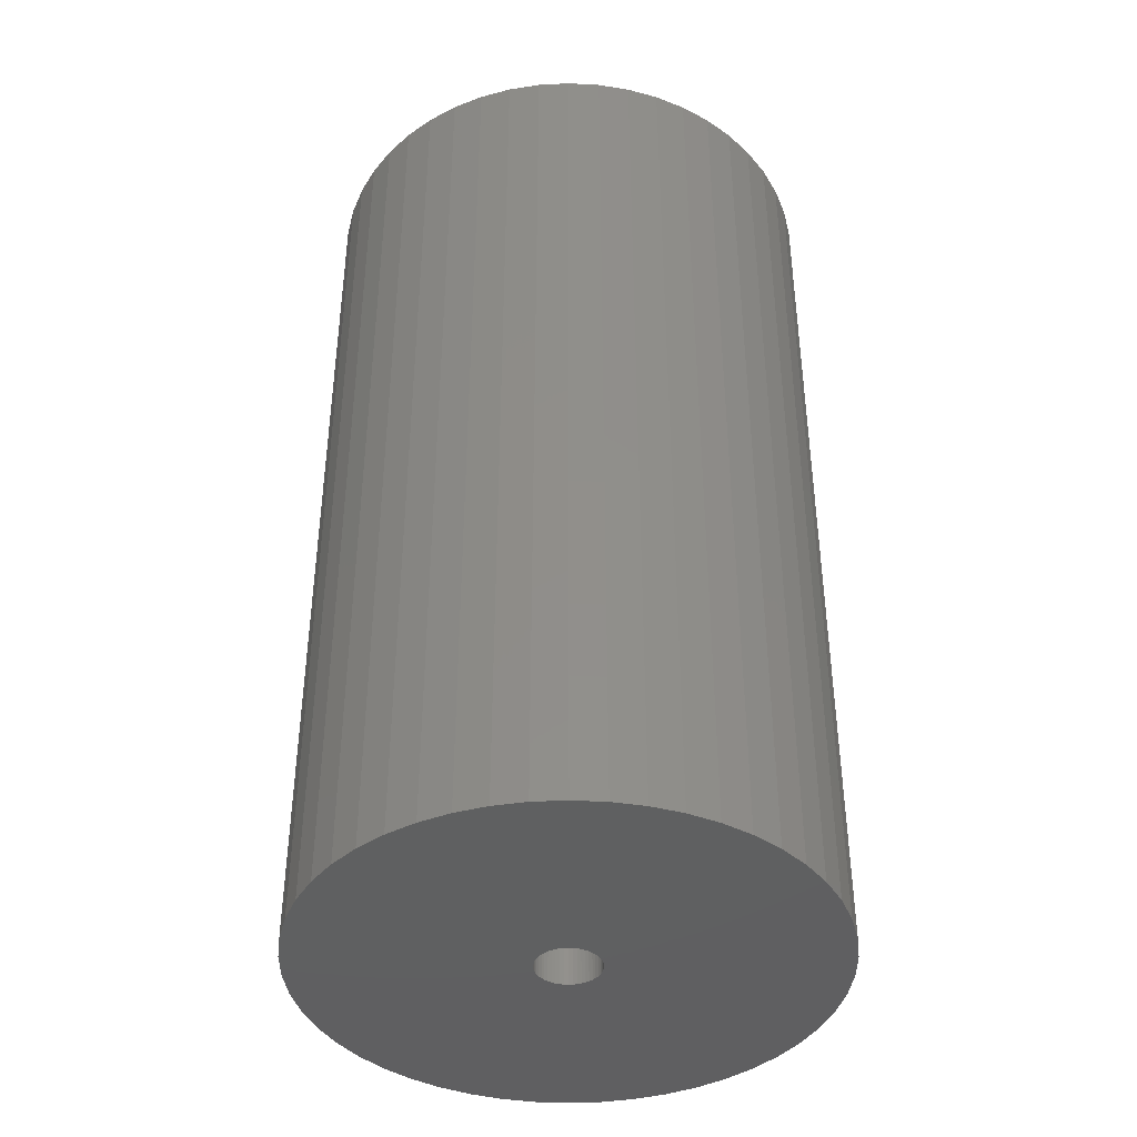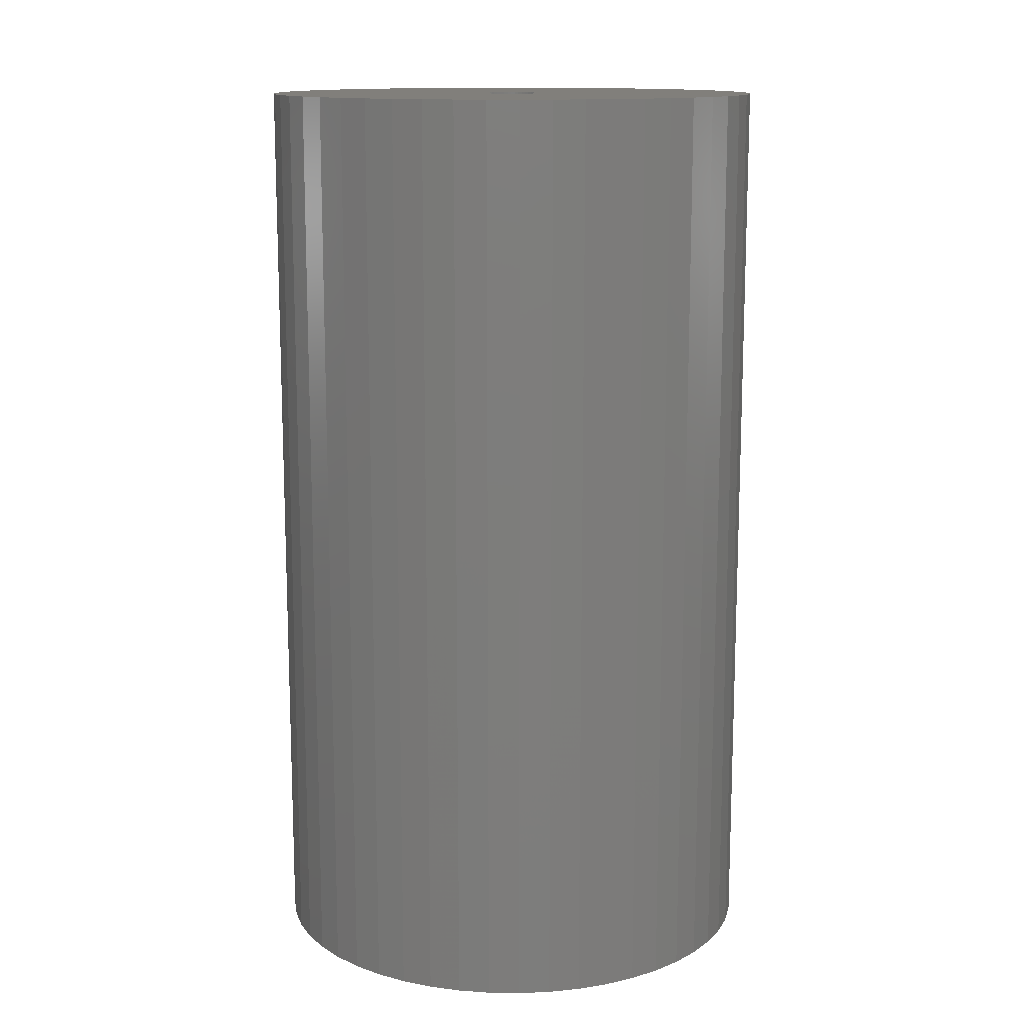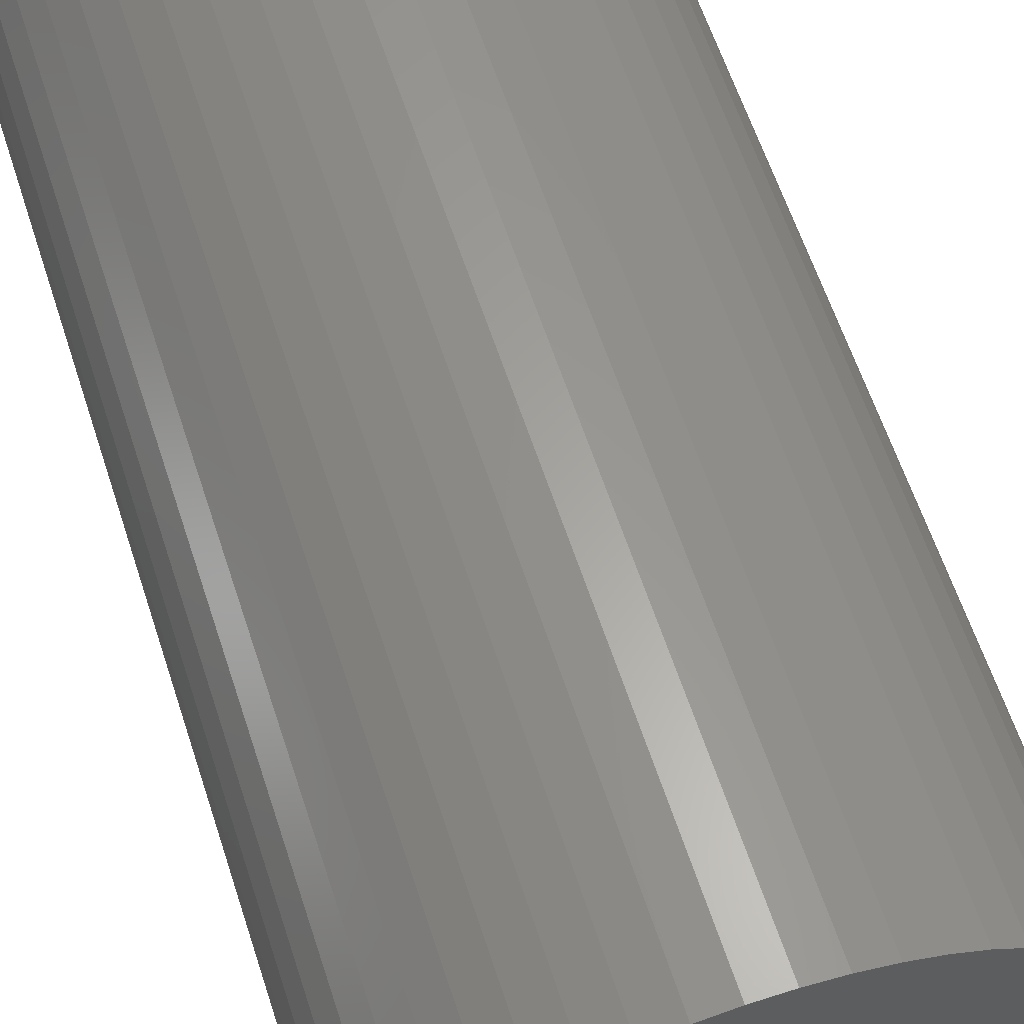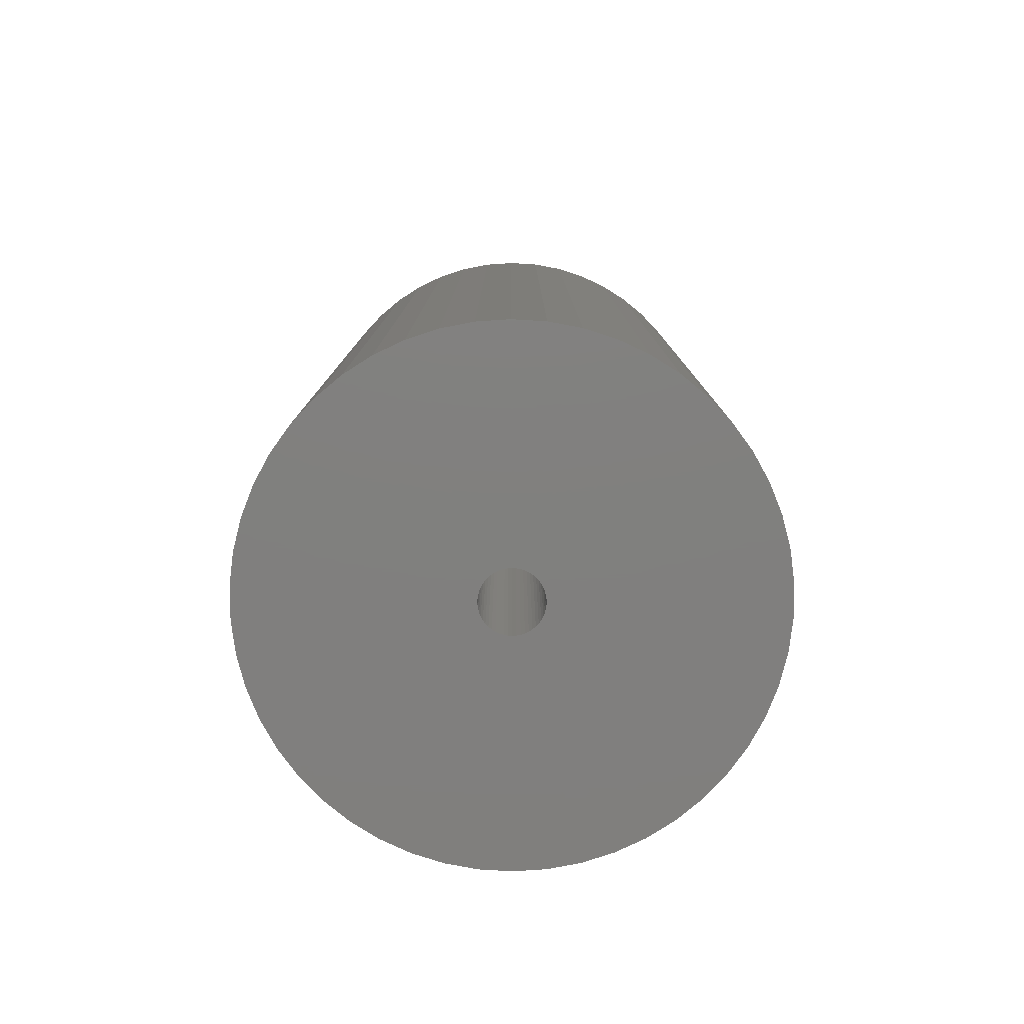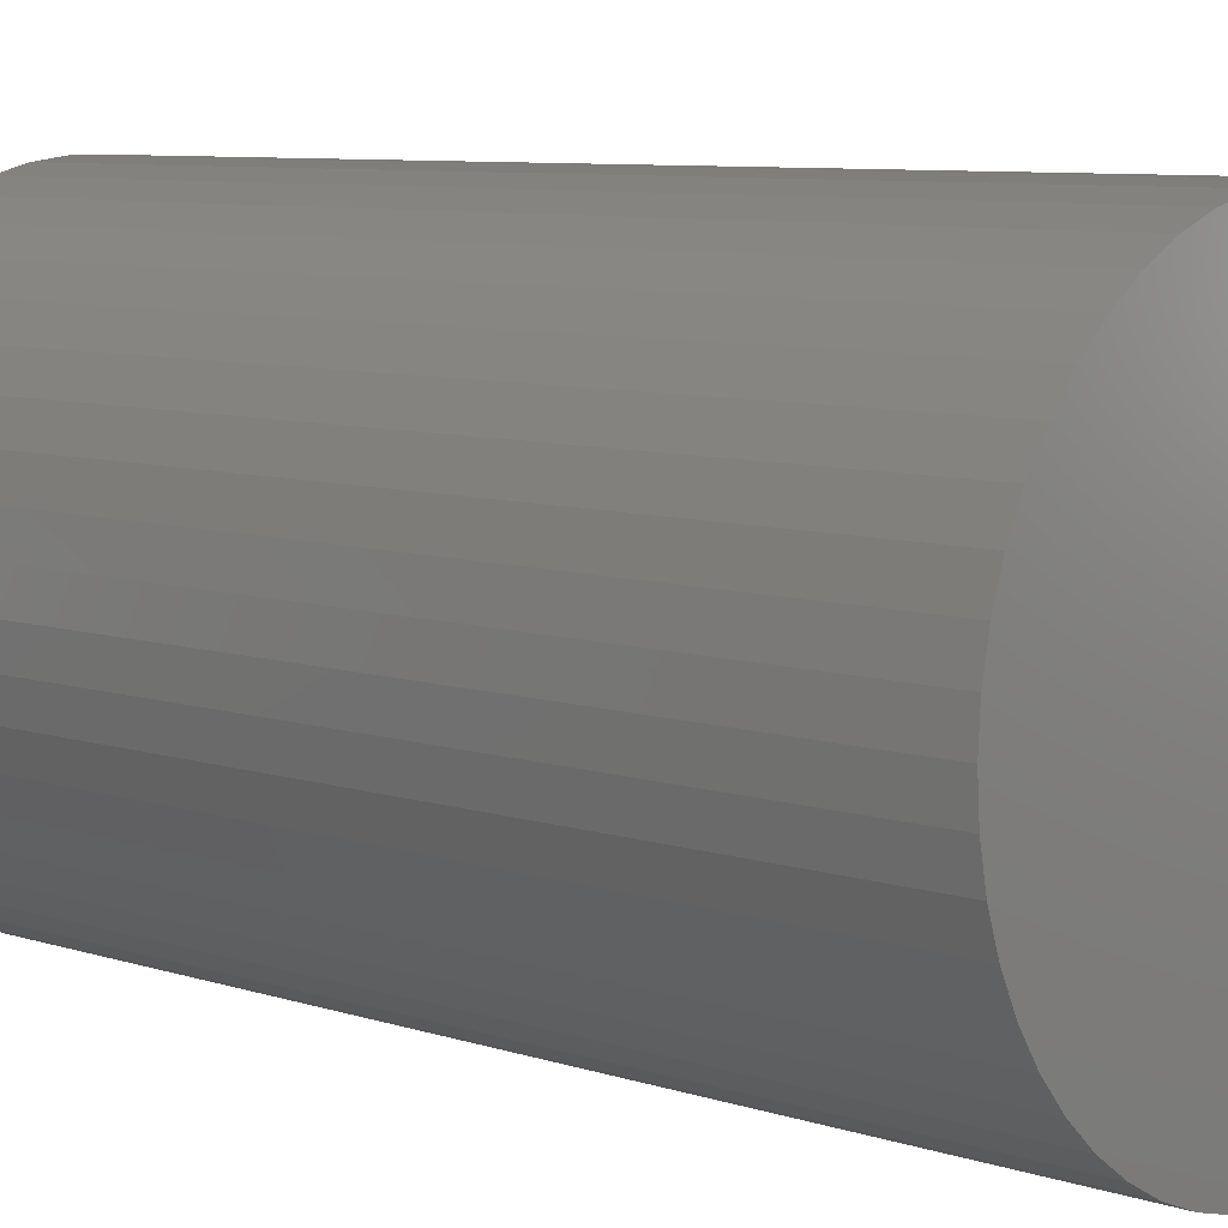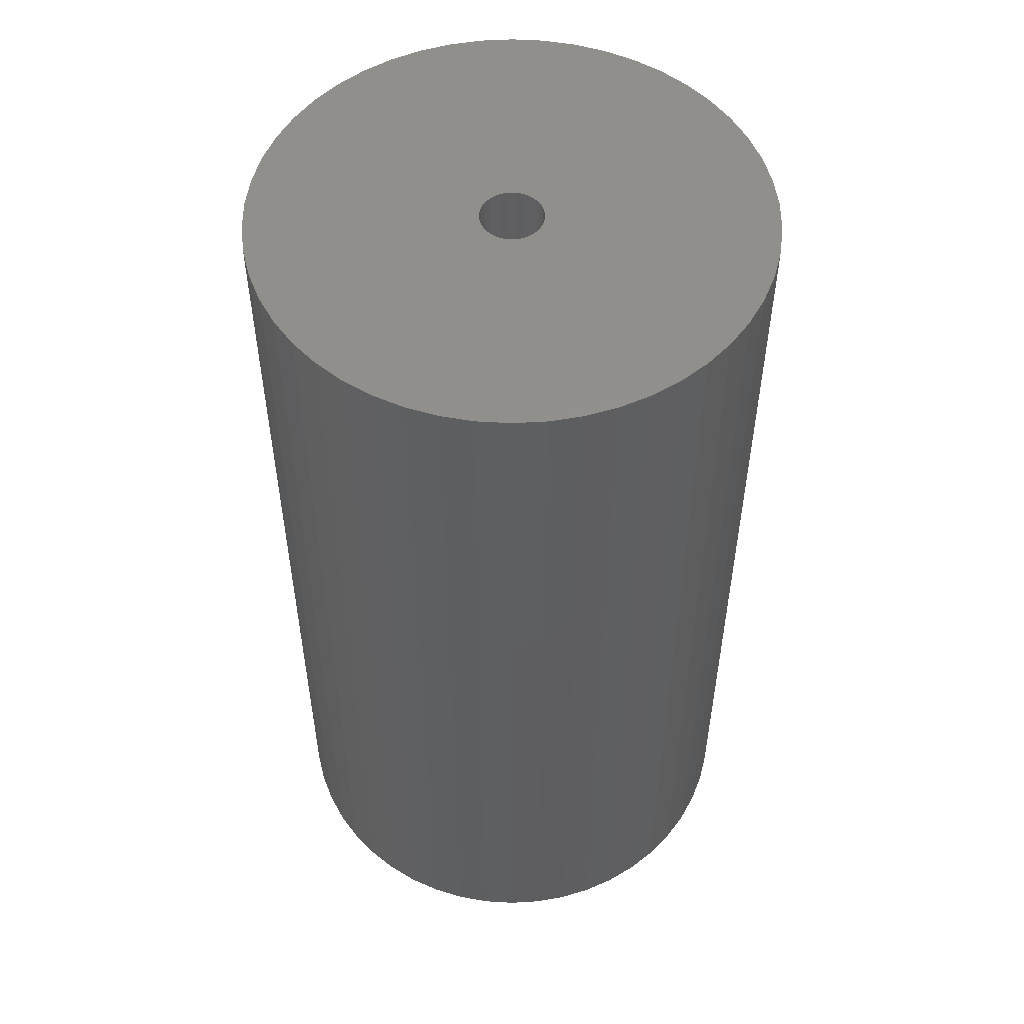
<metadata>
{"format":"stl","ext":"stl","renderer":"f3d","projection":"perspective","resolution":1024,"background":"white","views":[{"elev":-40.8,"azim":-147.7,"up":"+Z"},{"elev":13.2,"azim":-149.3,"up":"+Z"},{"elev":61.8,"azim":-18.1,"up":"+Y"},{"elev":-79.9,"azim":-97.0,"up":"+Z"},{"elev":7.6,"azim":133.4,"up":"+Y"},{"elev":52.8,"azim":176.5,"up":"+Z"}]}
</metadata>
<code>
# stl→obj: 200 verts, 400 faces
v 11 0 20
v 10.91 1.379 -20
v 10.91 1.379 20
v 11 0 -20
v -11 0 -20
v -10.91 1.379 20
v -10.91 1.379 -20
v -11 0 20
v 0.6907 10.98 -20
v -0.6907 10.98 20
v 0.6907 10.98 20
v -0.6907 10.98 -20
v 8.019 7.53 -20
v 7.012 8.476 20
v 8.019 7.53 20
v 7.012 8.476 -20
v -7.012 8.476 -20
v -8.019 7.53 20
v -7.012 8.476 20
v -8.019 7.53 -20
v -3.399 10.46 -20
v -4.684 9.953 20
v -3.399 10.46 20
v -4.684 9.953 -20
v 8.019 -7.53 20
v 8.899 -6.466 -20
v 8.899 -6.466 20
v 8.019 -7.53 -20
v 10.23 4.049 20
v 9.639 5.299 -20
v 9.639 5.299 20
v 10.23 4.049 -20
v 4.684 9.953 -20
v 3.399 10.46 20
v 4.684 9.953 20
v 3.399 10.46 -20
v 2.061 10.81 20
v 2.061 10.81 -20
v 5.894 9.288 20
v 5.894 9.288 -20
v -10.23 4.049 -20
v -9.639 5.299 20
v -9.639 5.299 -20
v -10.23 4.049 20
v -8.899 6.466 20
v -8.899 6.466 -20
v -10.65 2.736 20
v -10.65 2.736 -20
v -5.894 9.288 -20
v -5.894 9.288 20
v -2.061 10.81 20
v -2.061 10.81 -20
v 0.6907 -10.98 -20
v 2.061 -10.81 20
v 0.6907 -10.98 20
v 2.061 -10.81 -20
v 10.65 2.736 20
v 10.65 2.736 -20
v 8.899 6.466 20
v 8.899 6.466 -20
v 1.35 0 20
v 1.339 0.1692 20
v 10.91 -1.379 20
v 1.308 0.3357 20
v 1.339 -0.1692 20
v 1.255 0.497 20
v 10.65 -2.736 20
v 1.183 0.6504 20
v 1.308 -0.3357 20
v 1.092 0.7935 20
v 10.23 -4.049 20
v 0.9841 0.9241 20
v 1.255 -0.497 20
v 0.8605 1.04 20
v 9.639 -5.299 20
v 0.7234 1.14 20
v 1.183 -0.6504 20
v 0.5748 1.222 20
v 0.4172 1.284 20
v 1.092 -0.7935 20
v 0.253 1.326 20
v 0.08477 1.347 20
v -0.08477 1.347 20
v -0.253 1.326 20
v -0.4172 1.284 20
v -0.5748 1.222 20
v -0.7234 1.14 20
v -0.8605 1.04 20
v -0.9841 0.9241 20
v -1.092 0.7935 20
v 0.9841 -0.9241 20
v 7.012 -8.476 20
v 0.8605 -1.04 20
v 5.894 -9.288 20
v 0.7234 -1.14 20
v 4.684 -9.953 20
v 0.5748 -1.222 20
v 3.399 -10.46 20
v 0.4172 -1.284 20
v 0.253 -1.326 20
v 0.08477 -1.347 20
v -0.08477 -1.347 20
v -0.6907 -10.98 20
v -0.253 -1.326 20
v -2.061 -10.81 20
v -0.4172 -1.284 20
v -3.399 -10.46 20
v -0.5748 -1.222 20
v -4.684 -9.953 20
v -0.7234 -1.14 20
v -5.894 -9.288 20
v -0.8605 -1.04 20
v -7.012 -8.476 20
v -0.9841 -0.9241 20
v -8.019 -7.53 20
v -1.092 -0.7935 20
v -8.899 -6.466 20
v -1.183 -0.6504 20
v -9.639 -5.299 20
v -1.255 -0.497 20
v -10.23 -4.049 20
v -1.308 -0.3357 20
v -10.65 -2.736 20
v -1.339 -0.1692 20
v -10.91 -1.379 20
v -1.35 0 20
v -1.183 0.6504 20
v -1.255 0.497 20
v -1.308 0.3357 20
v -1.339 0.1692 20
v 10.91 -1.379 -20
v 5.894 -9.288 -20
v 7.012 -8.476 -20
v 10.23 -4.049 -20
v 9.639 -5.299 -20
v -5.894 -9.288 -20
v -4.684 -9.953 -20
v -9.639 -5.299 -20
v -10.23 -4.049 -20
v -10.91 -1.379 -20
v -10.65 -2.736 -20
v 3.399 -10.46 -20
v 4.684 -9.953 -20
v 10.65 -2.736 -20
v -2.061 -10.81 -20
v -0.6907 -10.98 -20
v -8.019 -7.53 -20
v -7.012 -8.476 -20
v 1.35 0 -20
v 1.339 -0.1692 -20
v 1.308 -0.3357 -20
v 1.339 0.1692 -20
v 1.255 -0.497 -20
v 1.183 -0.6504 -20
v 1.308 0.3357 -20
v 1.092 -0.7935 -20
v 0.9841 -0.9241 -20
v 1.255 0.497 -20
v 0.8605 -1.04 -20
v 0.7234 -1.14 -20
v 1.183 0.6504 -20
v 0.5748 -1.222 -20
v 0.4172 -1.284 -20
v 1.092 0.7935 -20
v 0.253 -1.326 -20
v 0.08477 -1.347 -20
v -0.08477 -1.347 -20
v -0.253 -1.326 -20
v -0.4172 -1.284 -20
v -3.399 -10.46 -20
v -0.5748 -1.222 -20
v -0.7234 -1.14 -20
v -0.8605 -1.04 -20
v -0.9841 -0.9241 -20
v -1.092 -0.7935 -20
v 0.9841 0.9241 -20
v 0.8605 1.04 -20
v 0.7234 1.14 -20
v 0.5748 1.222 -20
v 0.4172 1.284 -20
v 0.253 1.326 -20
v 0.08477 1.347 -20
v -0.08477 1.347 -20
v -0.253 1.326 -20
v -0.4172 1.284 -20
v -0.5748 1.222 -20
v -0.7234 1.14 -20
v -0.8605 1.04 -20
v -0.9841 0.9241 -20
v -1.092 0.7935 -20
v -1.183 0.6504 -20
v -1.255 0.497 -20
v -1.308 0.3357 -20
v -1.339 0.1692 -20
v -1.35 0 -20
v -8.899 -6.466 -20
v -1.183 -0.6504 -20
v -1.255 -0.497 -20
v -1.308 -0.3357 -20
v -1.339 -0.1692 -20
f 1 2 3
f 2 1 4
f 5 6 7
f 6 5 8
f 9 10 11
f 10 9 12
f 13 14 15
f 14 13 16
f 17 18 19
f 18 17 20
f 21 22 23
f 22 21 24
f 25 26 27
f 26 25 28
f 29 30 31
f 30 29 32
f 33 34 35
f 34 33 36
f 36 37 34
f 37 36 38
f 16 39 14
f 39 16 40
f 41 42 43
f 42 41 44
f 43 45 46
f 45 43 42
f 7 47 48
f 47 7 6
f 49 19 50
f 19 49 17
f 12 51 10
f 51 12 52
f 53 54 55
f 54 53 56
f 57 32 29
f 32 57 58
f 3 58 57
f 58 3 2
f 59 13 15
f 13 59 60
f 31 60 59
f 60 31 30
f 38 11 37
f 11 38 9
f 40 35 39
f 35 40 33
f 61 1 3
f 62 3 57
f 1 61 63
f 64 57 29
f 65 63 61
f 66 29 31
f 63 65 67
f 68 31 59
f 69 67 65
f 70 59 15
f 67 69 71
f 72 15 14
f 73 71 69
f 74 14 39
f 71 73 75
f 76 39 35
f 77 75 73
f 78 35 34
f 75 77 27
f 79 34 37
f 80 27 77
f 27 80 25
f 3 62 61
f 57 64 62
f 29 66 64
f 31 68 66
f 59 70 68
f 15 72 70
f 14 74 72
f 39 76 74
f 81 37 11
f 35 78 76
f 34 79 78
f 37 81 79
f 11 82 81
f 11 83 82
f 10 83 11
f 83 10 84
f 51 84 10
f 84 51 85
f 23 85 51
f 85 23 86
f 22 86 23
f 86 22 87
f 50 87 22
f 87 50 88
f 19 88 50
f 88 19 89
f 18 89 19
f 89 18 90
f 91 25 80
f 25 91 92
f 93 92 91
f 92 93 94
f 95 94 93
f 94 95 96
f 97 96 95
f 96 97 98
f 99 98 97
f 98 99 54
f 100 54 99
f 54 100 55
f 101 55 100
f 102 55 101
f 103 102 104
f 105 104 106
f 107 106 108
f 102 103 55
f 109 108 110
f 111 110 112
f 113 112 114
f 115 114 116
f 117 116 118
f 119 118 120
f 121 120 122
f 123 122 124
f 125 124 126
f 45 90 18
f 104 105 103
f 90 45 127
f 106 107 105
f 42 127 45
f 108 109 107
f 127 42 128
f 110 111 109
f 44 128 42
f 112 113 111
f 128 44 129
f 114 115 113
f 47 129 44
f 116 117 115
f 129 47 130
f 118 119 117
f 6 130 47
f 120 121 119
f 130 6 126
f 122 123 121
f 8 126 6
f 124 125 123
f 126 8 125
f 63 4 1
f 4 63 131
f 132 92 94
f 92 132 133
f 75 134 71
f 134 75 135
f 27 135 75
f 135 27 26
f 136 109 111
f 109 136 137
f 138 121 139
f 121 138 119
f 140 8 5
f 8 140 125
f 139 123 141
f 123 139 121
f 133 25 92
f 25 133 28
f 142 96 98
f 96 142 143
f 56 98 54
f 98 56 142
f 46 18 20
f 18 46 45
f 48 44 41
f 44 48 47
f 24 50 22
f 50 24 49
f 52 23 51
f 23 52 21
f 71 144 67
f 144 71 134
f 67 131 63
f 131 67 144
f 145 103 105
f 103 145 146
f 147 113 115
f 113 147 148
f 141 125 140
f 125 141 123
f 149 4 131
f 150 131 144
f 4 149 2
f 151 144 134
f 152 2 149
f 153 134 135
f 2 152 58
f 154 135 26
f 155 58 152
f 156 26 28
f 58 155 32
f 157 28 133
f 158 32 155
f 159 133 132
f 32 158 30
f 160 132 143
f 161 30 158
f 162 143 142
f 30 161 60
f 163 142 56
f 164 60 161
f 60 164 13
f 131 150 149
f 144 151 150
f 134 153 151
f 135 154 153
f 26 156 154
f 28 157 156
f 133 159 157
f 132 160 159
f 165 56 53
f 143 162 160
f 142 163 162
f 56 165 163
f 53 166 165
f 53 167 166
f 146 167 53
f 167 146 168
f 145 168 146
f 168 145 169
f 170 169 145
f 169 170 171
f 137 171 170
f 171 137 172
f 136 172 137
f 172 136 173
f 148 173 136
f 173 148 174
f 147 174 148
f 174 147 175
f 176 13 164
f 13 176 16
f 177 16 176
f 16 177 40
f 178 40 177
f 40 178 33
f 179 33 178
f 33 179 36
f 180 36 179
f 36 180 38
f 181 38 180
f 38 181 9
f 182 9 181
f 183 9 182
f 12 183 184
f 52 184 185
f 21 185 186
f 183 12 9
f 24 186 187
f 49 187 188
f 17 188 189
f 20 189 190
f 46 190 191
f 43 191 192
f 41 192 193
f 48 193 194
f 7 194 195
f 196 175 147
f 184 52 12
f 175 196 197
f 185 21 52
f 138 197 196
f 186 24 21
f 197 138 198
f 187 49 24
f 139 198 138
f 188 17 49
f 198 139 199
f 189 20 17
f 141 199 139
f 190 46 20
f 199 141 200
f 191 43 46
f 140 200 141
f 192 41 43
f 200 140 195
f 193 48 41
f 5 195 140
f 194 7 48
f 195 5 7
f 143 94 96
f 94 143 132
f 146 55 103
f 55 146 53
f 137 107 109
f 107 137 170
f 148 111 113
f 111 148 136
f 147 117 196
f 117 147 115
f 196 119 138
f 119 196 117
f 170 105 107
f 105 170 145
f 161 70 164
f 70 161 68
f 180 78 79
f 78 180 179
f 186 85 86
f 85 186 185
f 128 191 127
f 191 128 192
f 150 61 149
f 61 150 65
f 160 97 95
f 97 160 162
f 152 64 155
f 64 152 62
f 183 82 83
f 82 183 182
f 178 74 76
f 74 178 177
f 126 194 130
f 194 126 195
f 130 193 129
f 193 130 194
f 90 189 89
f 189 90 190
f 189 88 89
f 88 189 188
f 162 99 97
f 99 162 163
f 159 95 93
f 95 159 160
f 177 72 74
f 72 177 176
f 164 72 176
f 72 164 70
f 181 79 81
f 79 181 180
f 182 81 82
f 81 182 181
f 179 76 78
f 76 179 178
f 129 192 128
f 192 129 193
f 127 190 90
f 190 127 191
f 184 83 84
f 83 184 183
f 185 84 85
f 84 185 184
f 187 86 87
f 86 187 186
f 188 87 88
f 87 188 187
f 149 62 152
f 62 149 61
f 124 195 126
f 195 124 200
f 116 197 118
f 197 116 175
f 165 101 100
f 101 165 166
f 158 68 161
f 68 158 66
f 155 66 158
f 66 155 64
f 151 65 150
f 65 151 69
f 157 93 91
f 93 157 159
f 156 77 154
f 77 156 80
f 154 73 153
f 73 154 77
f 166 102 101
f 102 166 167
f 118 198 120
f 198 118 197
f 114 175 116
f 175 114 174
f 153 69 151
f 69 153 73
f 172 112 110
f 112 172 173
f 168 106 104
f 106 168 169
f 122 200 124
f 200 122 199
f 120 199 122
f 199 120 198
f 173 114 112
f 114 173 174
f 163 100 99
f 100 163 165
f 157 80 156
f 80 157 91
f 171 110 108
f 110 171 172
f 167 104 102
f 104 167 168
f 169 108 106
f 108 169 171

</code>
